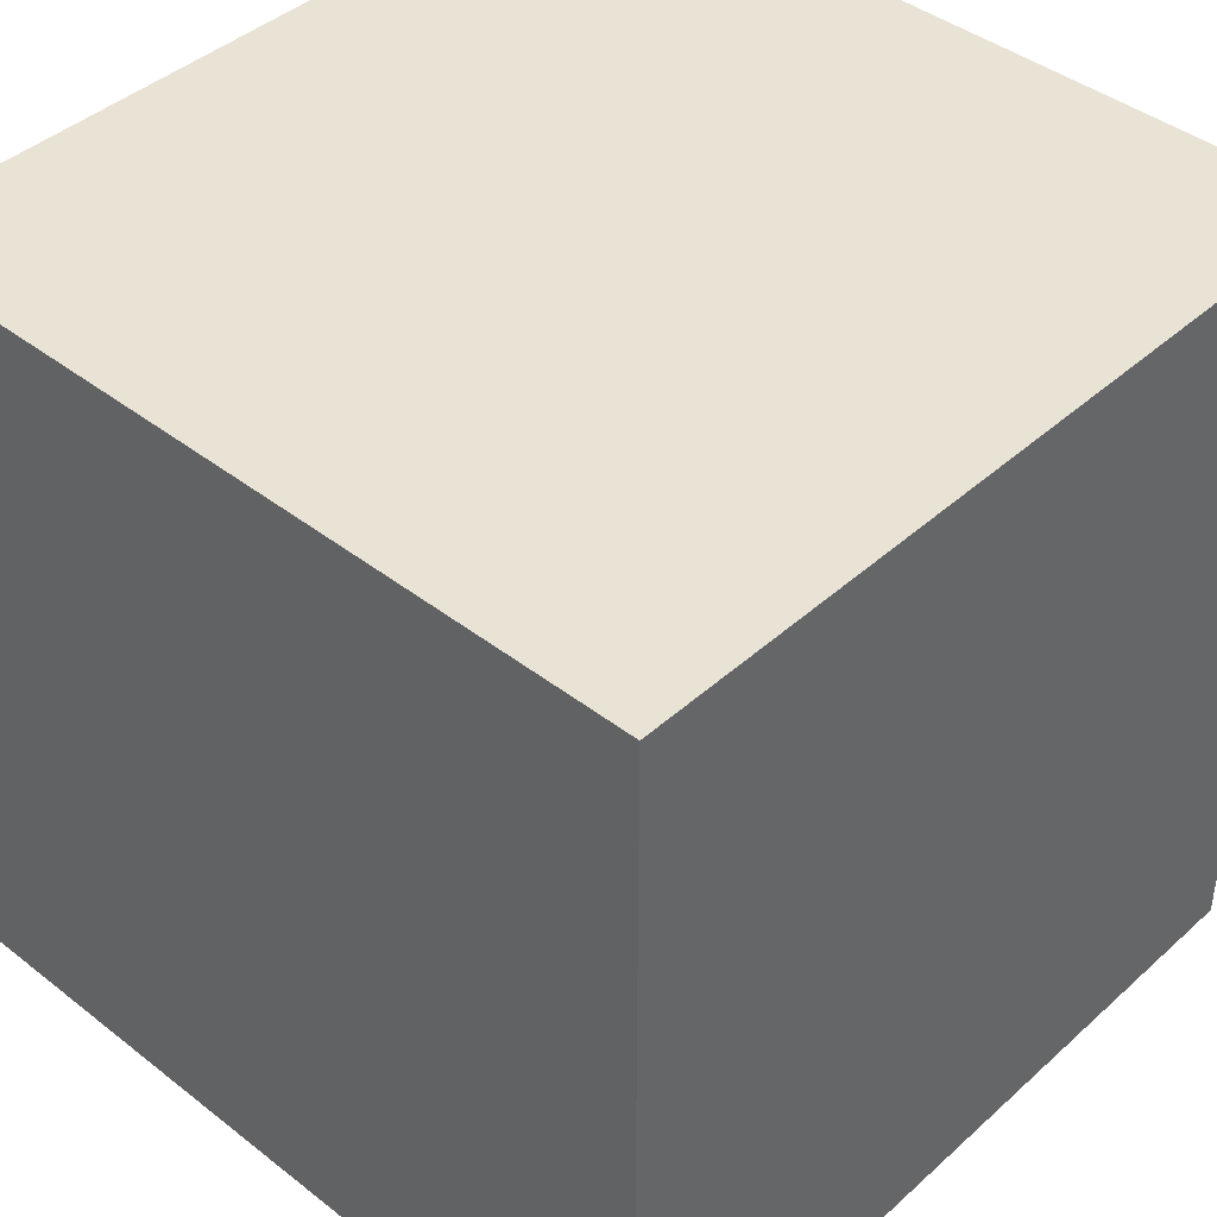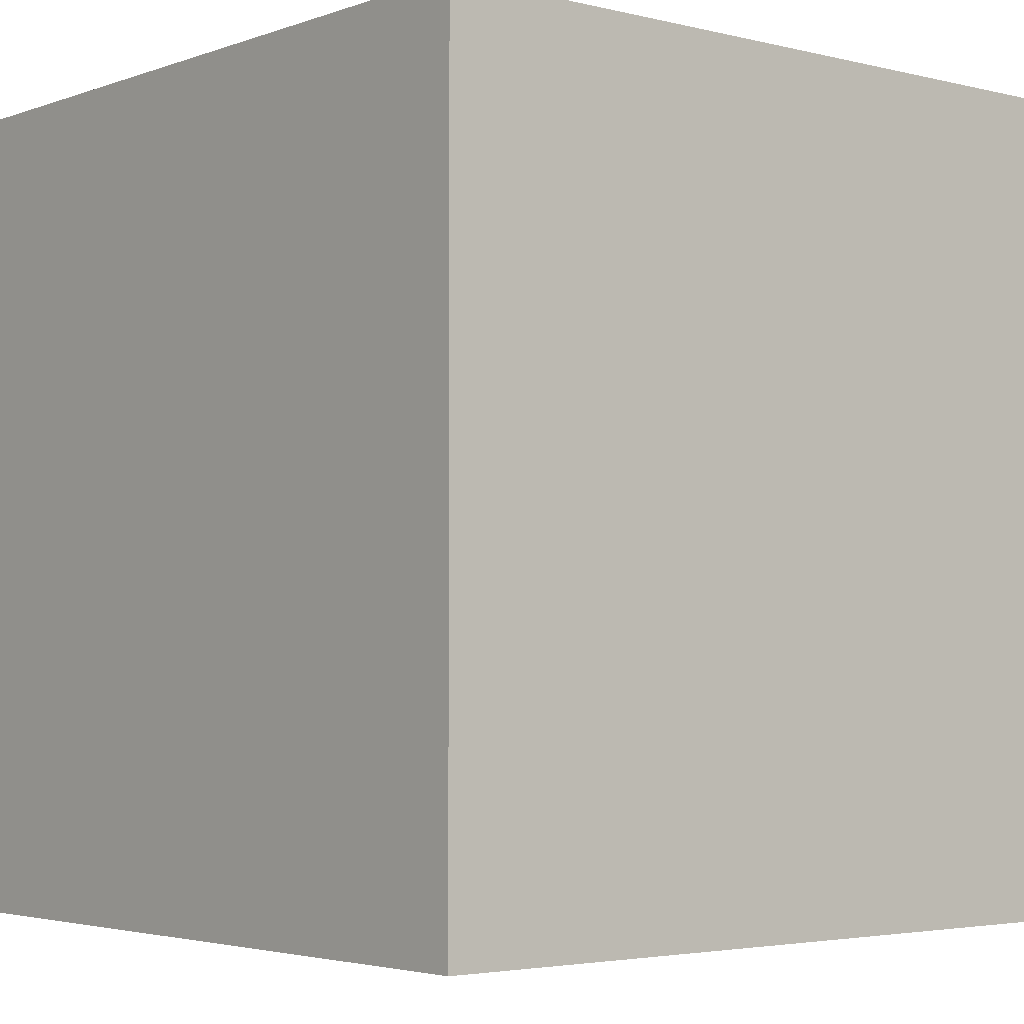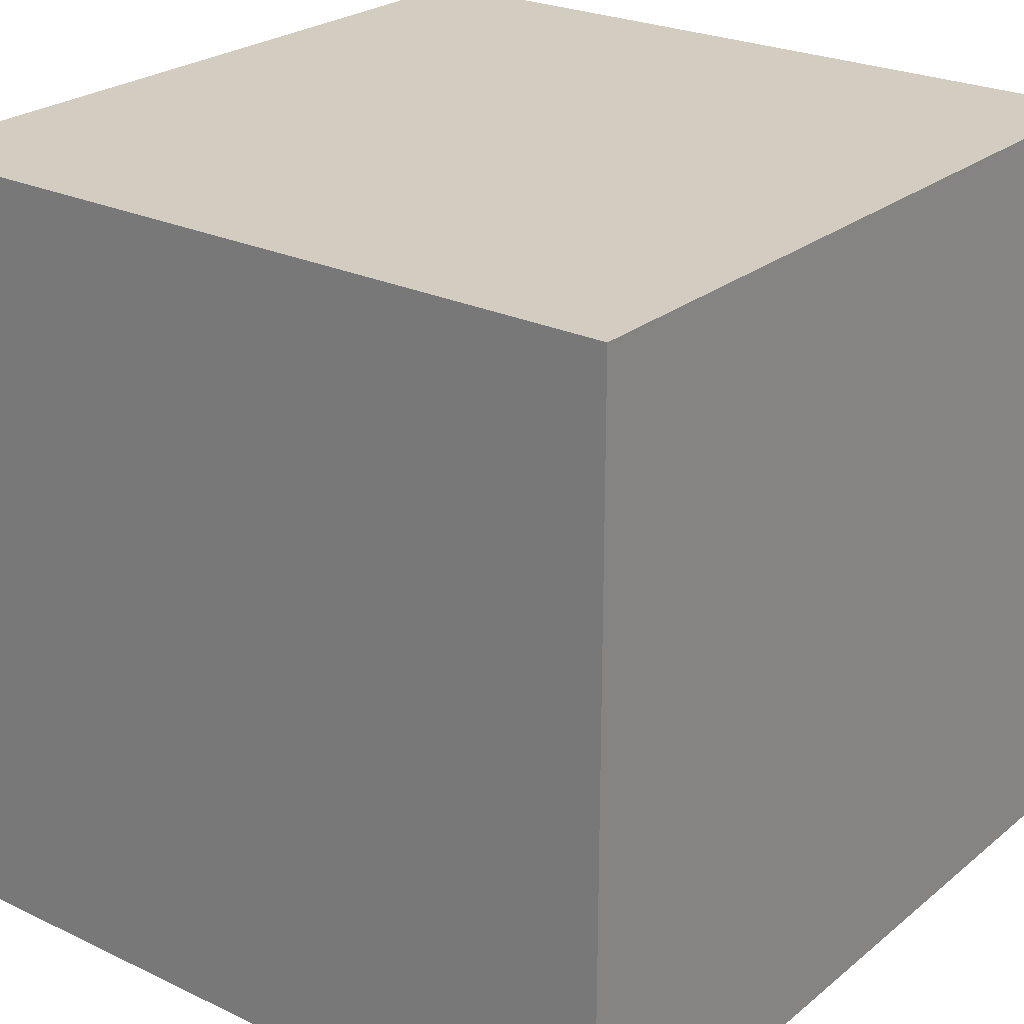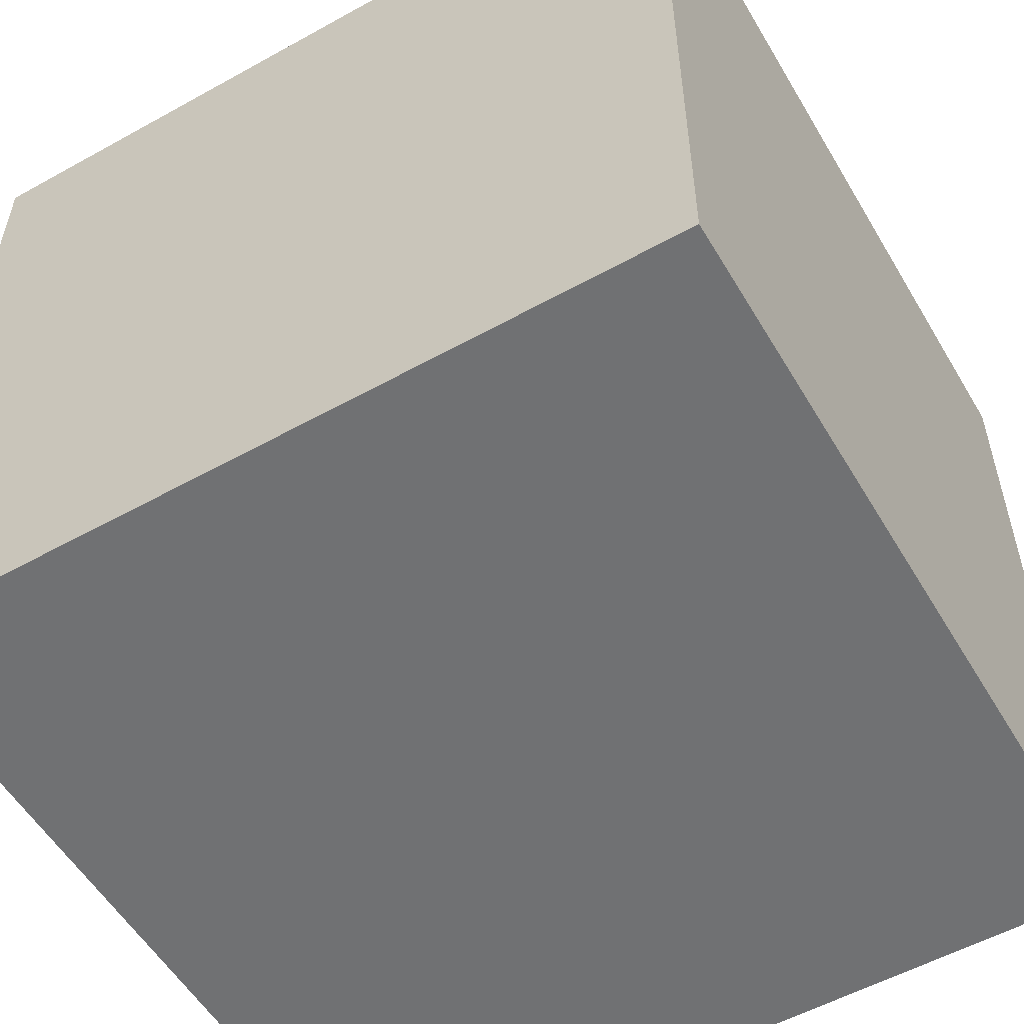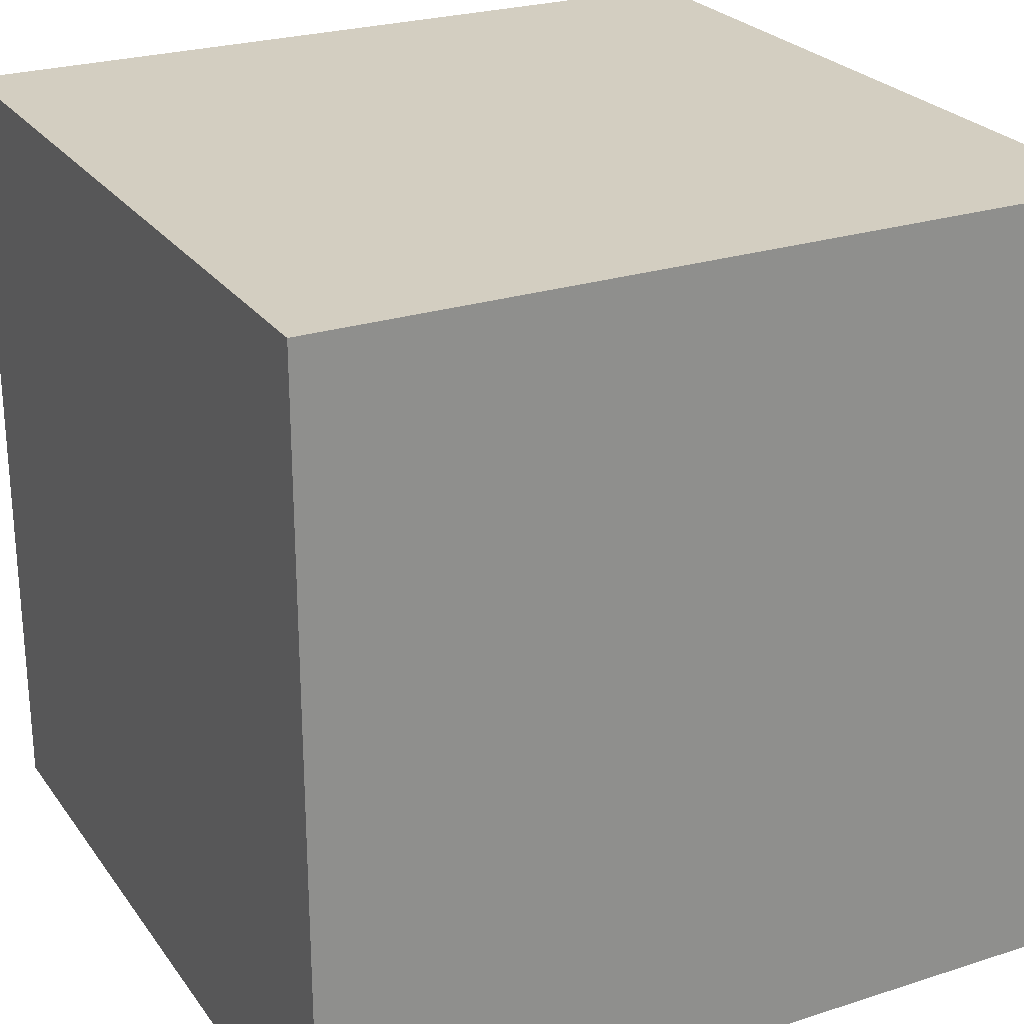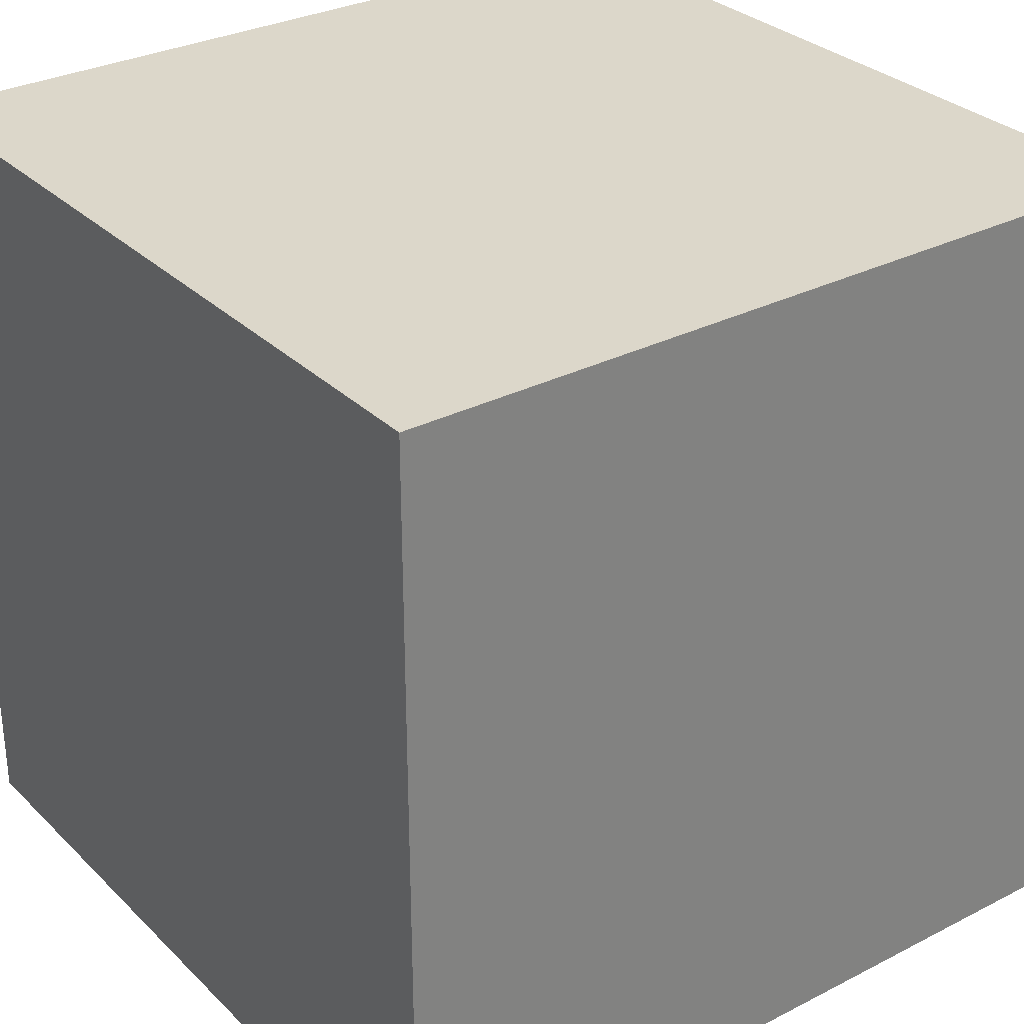
<metadata>
{"format":"obj","ext":"obj","renderer":"f3d","projection":"perspective","resolution":1024,"background":"white","views":[{"elev":42.2,"azim":-47.0,"up":"+Z"},{"elev":-3.4,"azim":50.1,"up":"+Z"},{"elev":24.8,"azim":-52.3,"up":"+Z"},{"elev":-55.2,"azim":30.3,"up":"+Y"},{"elev":25.2,"azim":-117.4,"up":"+Y"},{"elev":30.6,"azim":53.6,"up":"+Z"}]}
</metadata>
<code>
o Wooden Box 2
g Wooden Box 2 (1)
v 0 0 0
v -1 0 0
v 0 1 0
v -1 1 0
v -1 0 -1
v -1 1 -1
v 0 0 -1
v 0 1 -1
f 3 4 2 1
f 4 6 5 2
f 6 8 7 5
f 8 3 1 7
f 8 6 4 3
f 1 2 5 7

</code>
